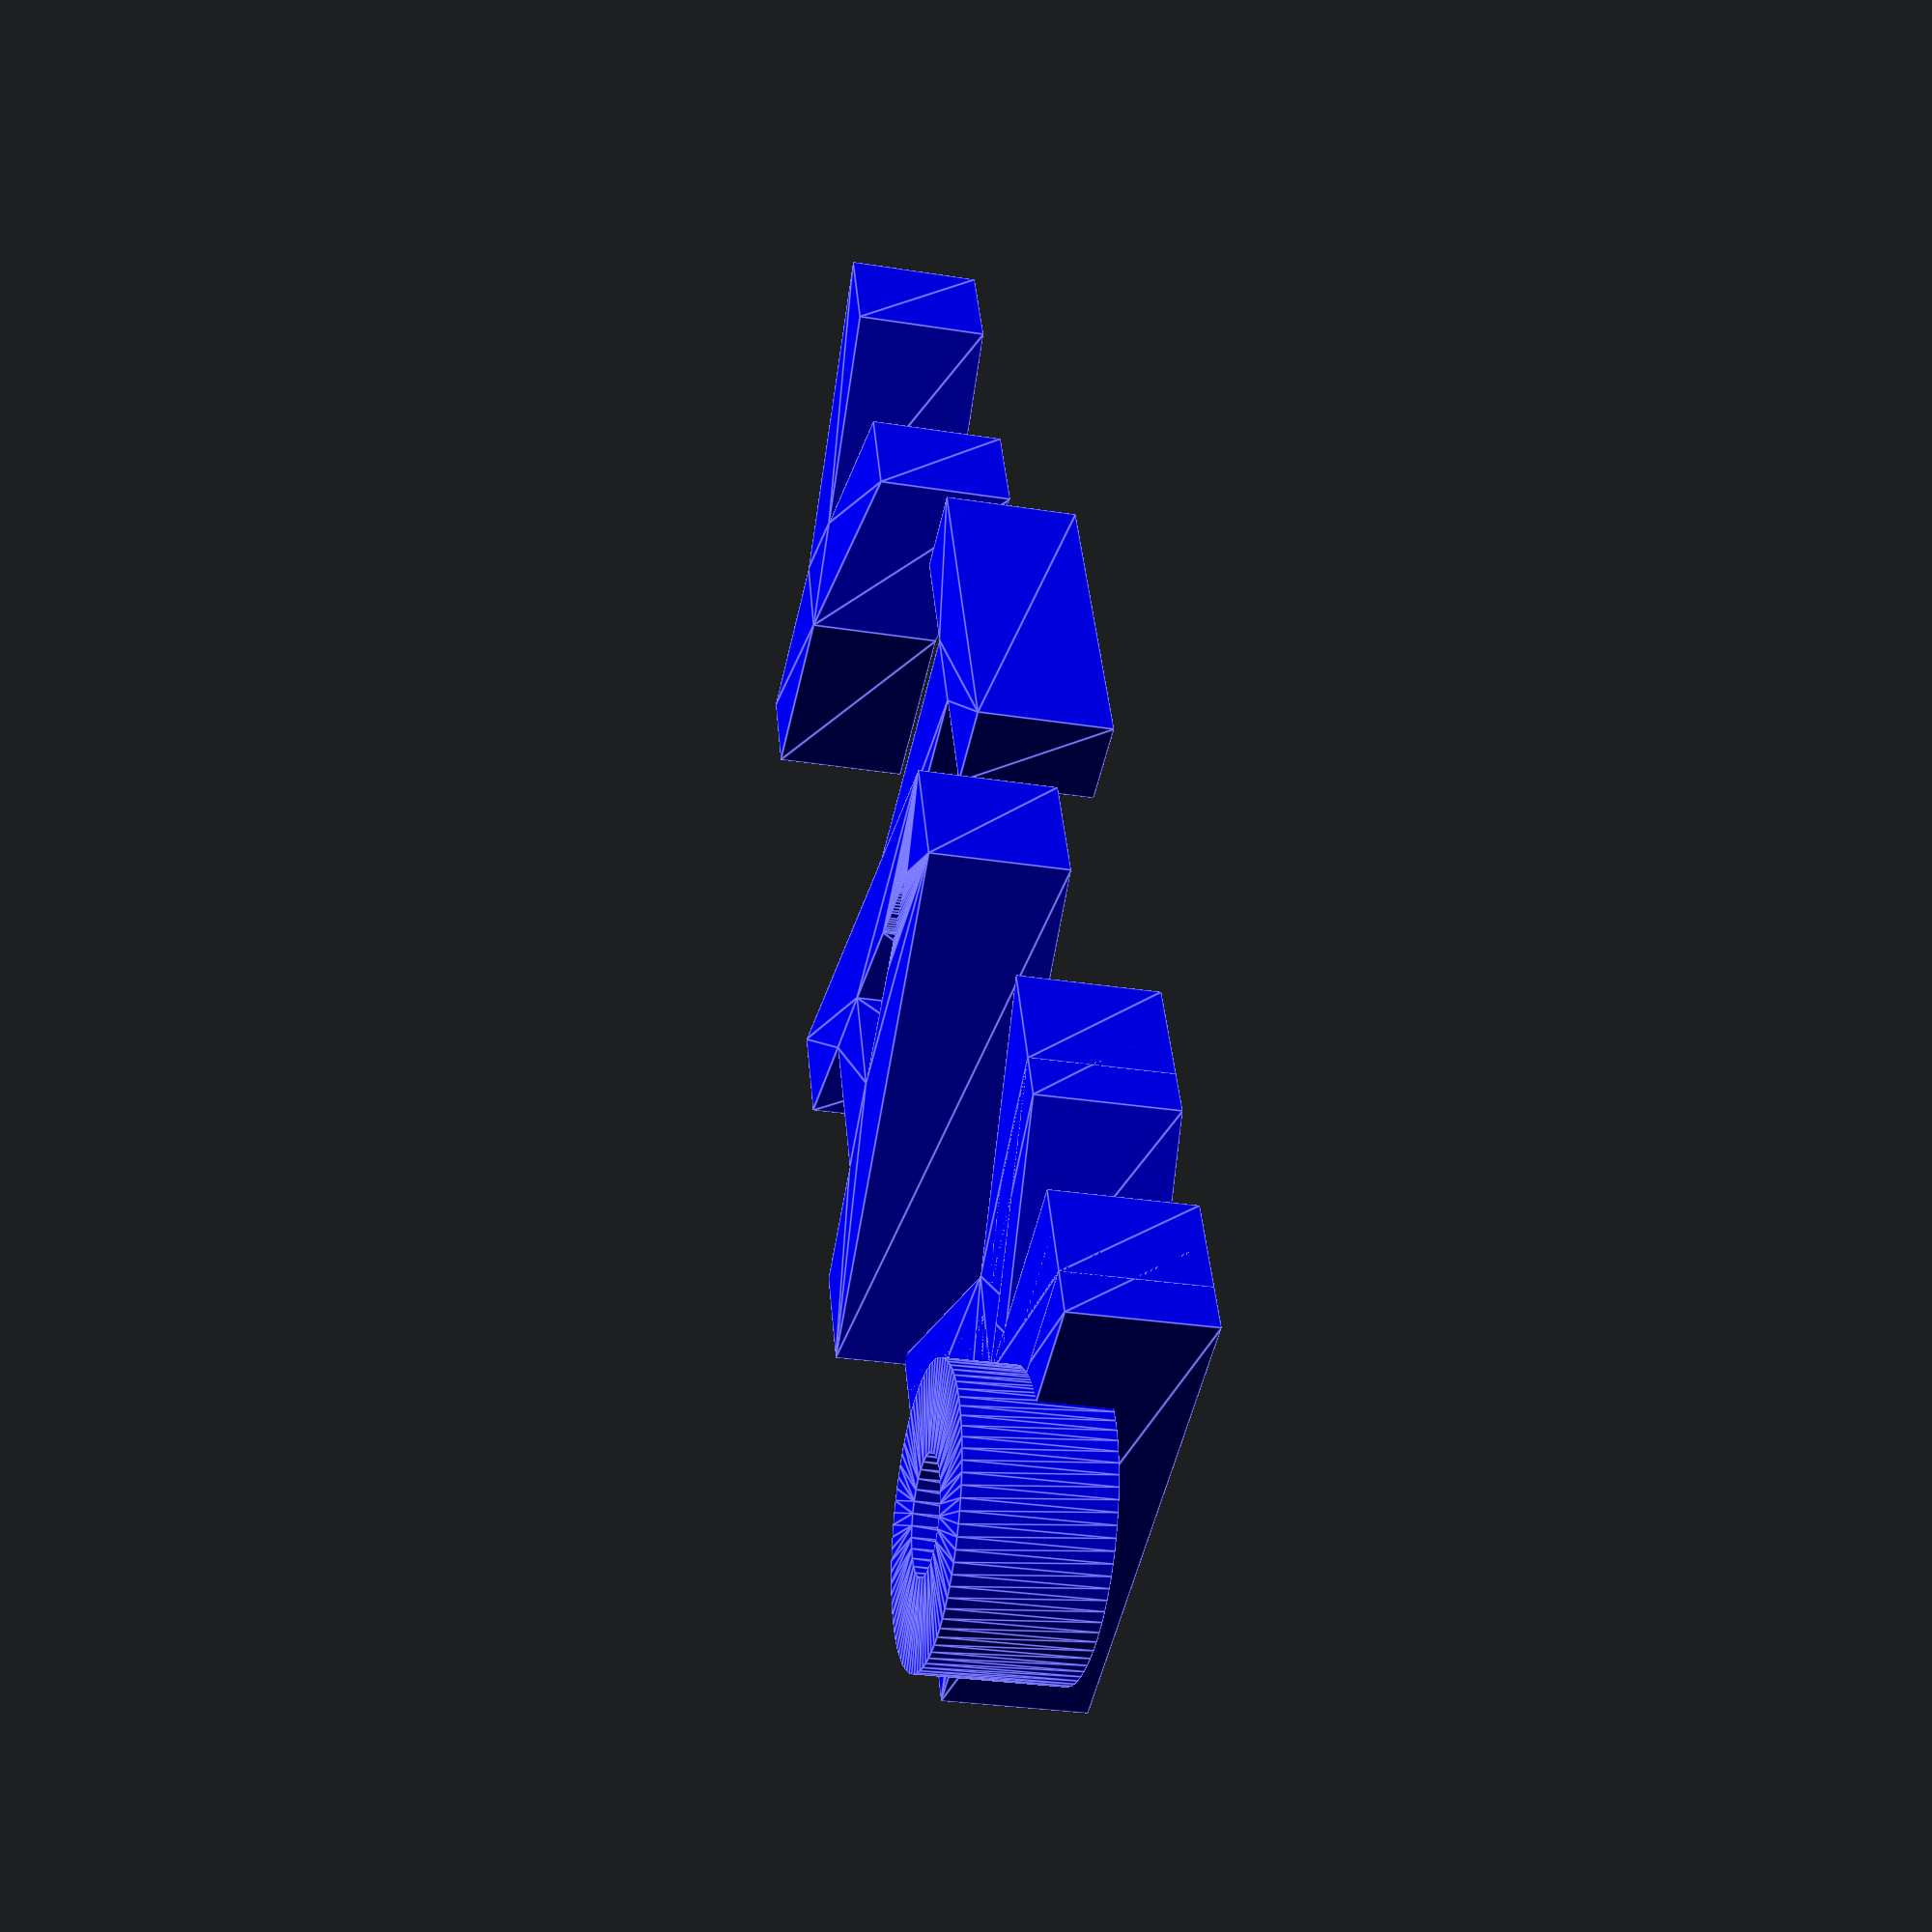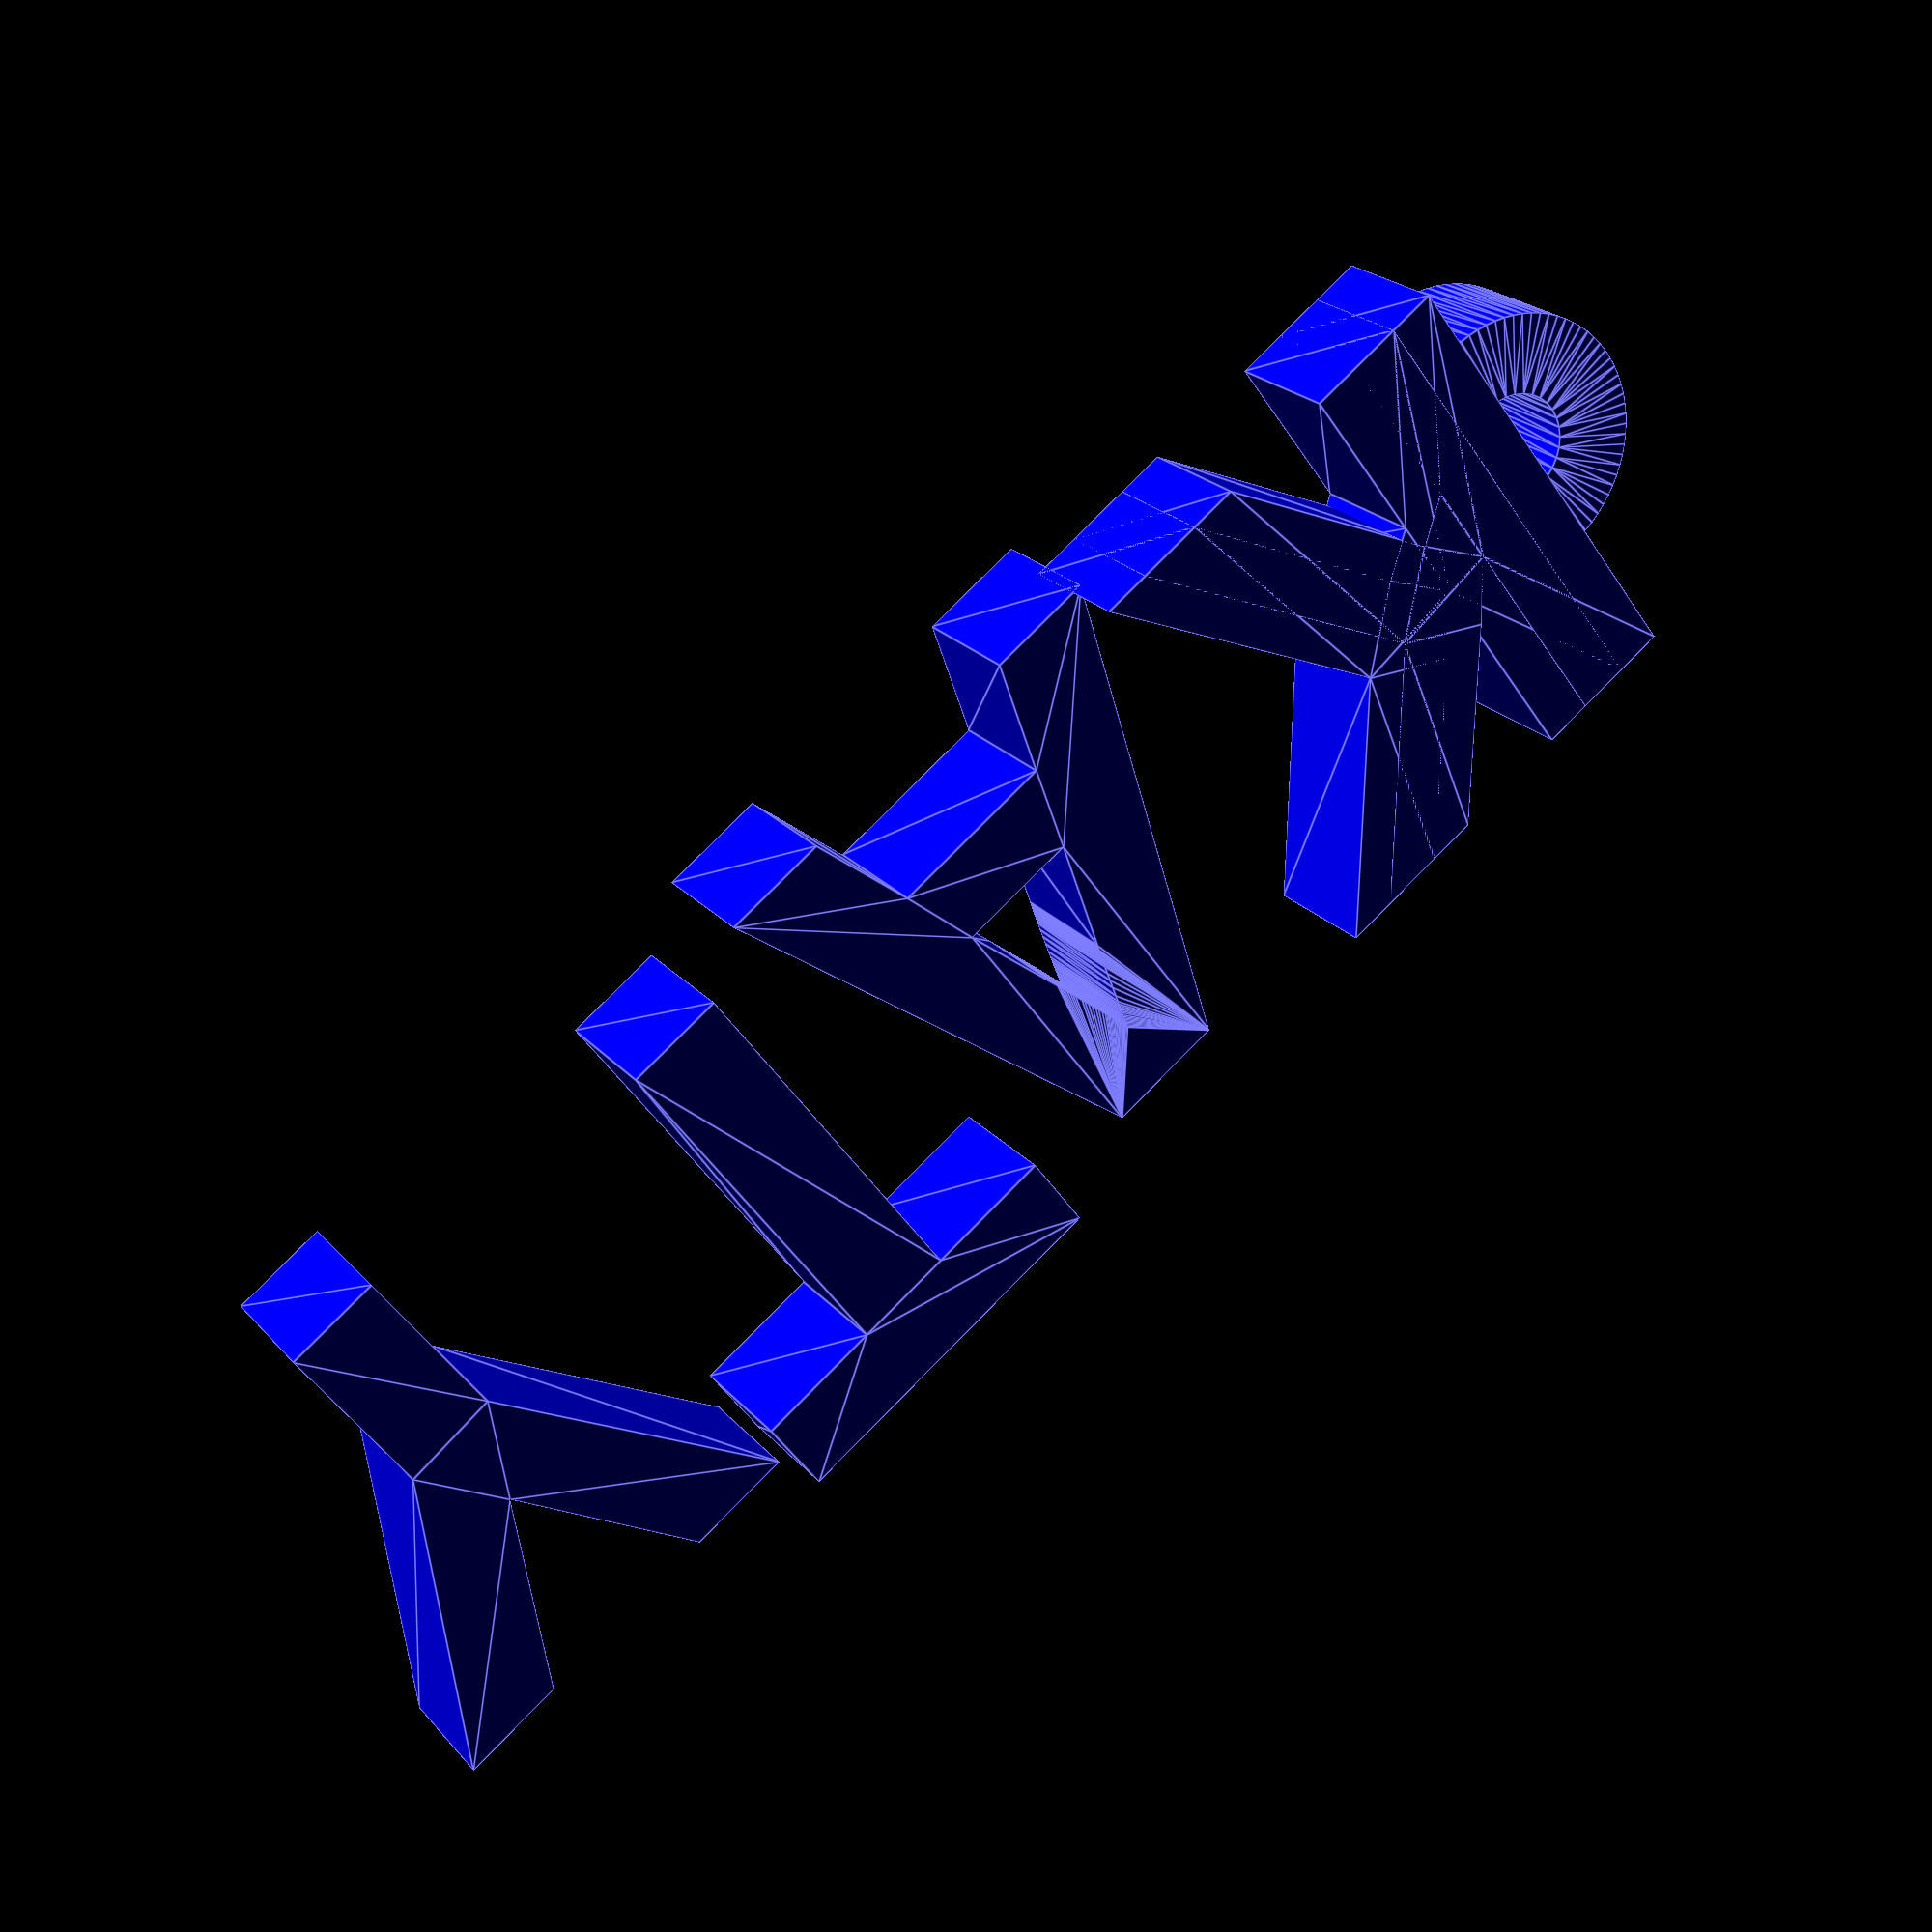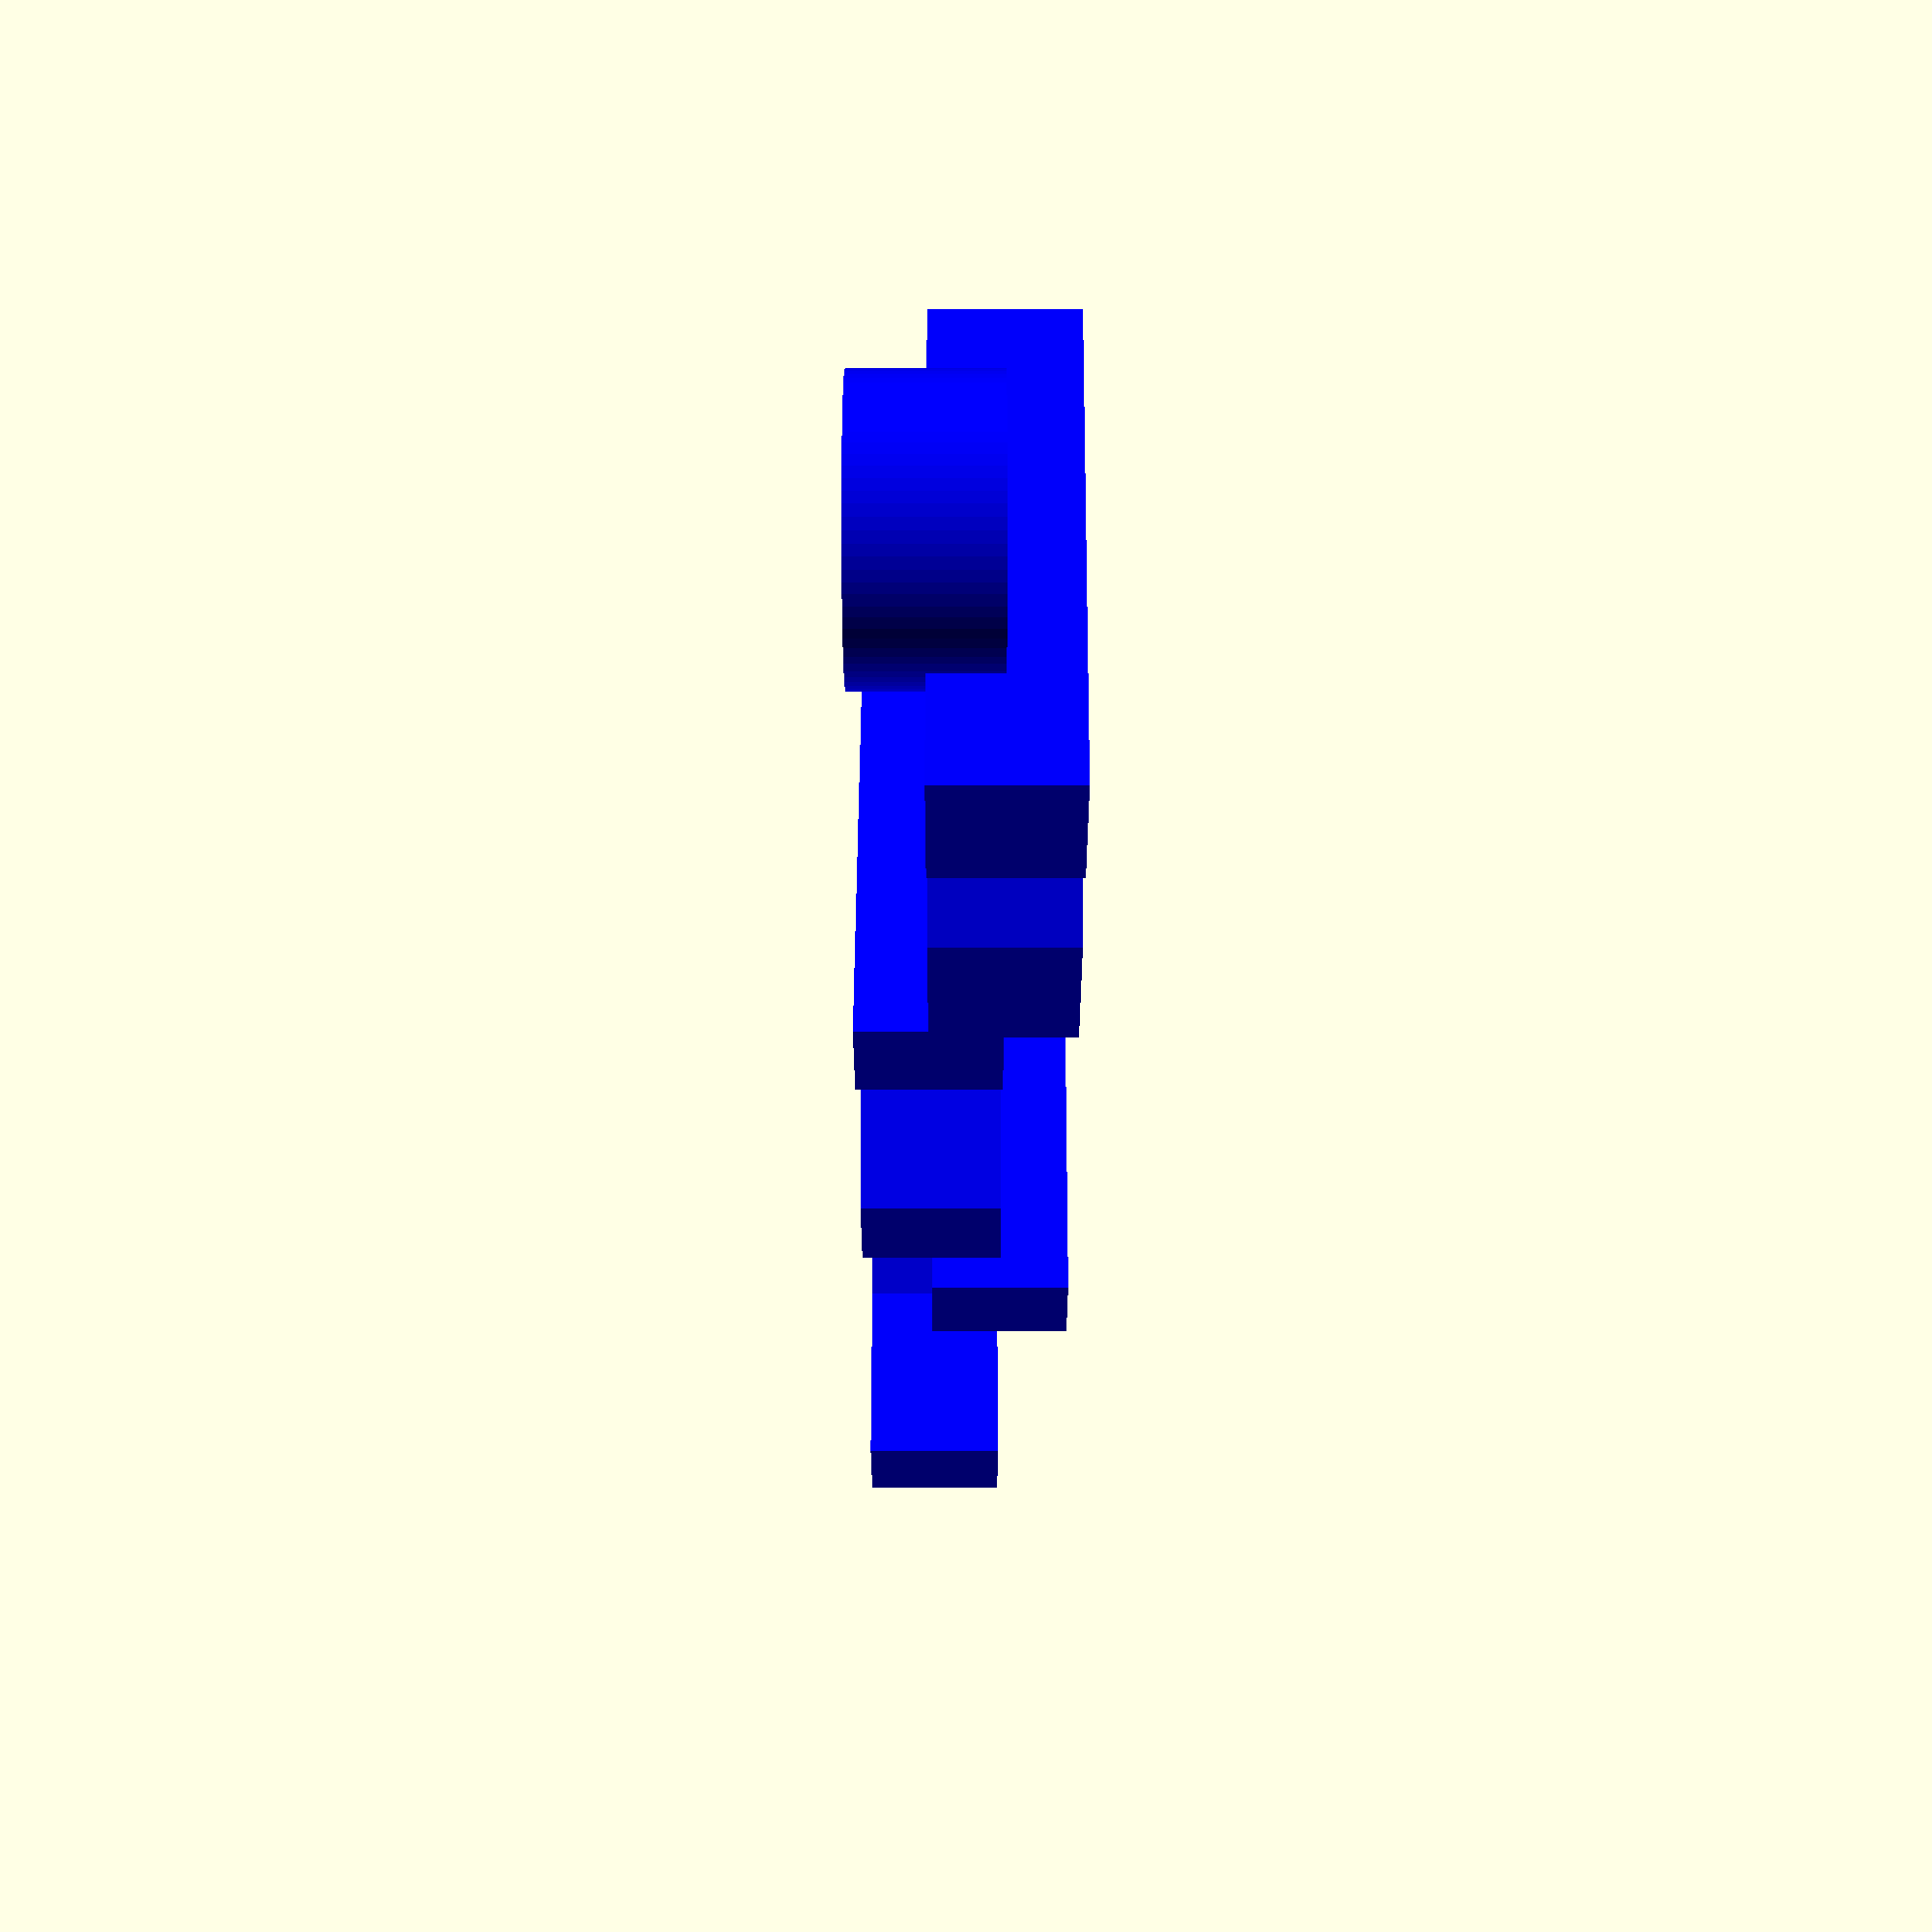
<openscad>
$fa=1;
$fs=0.4;
font = "Inknut Antiqua:weight=900";
size = 18;
height = 5;

module letter(character) {
  linear_extrude(height = height) {
    text(character, font = font, size = size);
  }
}

color("blue") {
  translate([0.1 * size, 0.5 * size, 0]) {
    linear_extrude(height = height) {
      difference() {
        circle(5);
        circle(2);
      }
    }
  }
  translate([0, 0, 0.5 * height]) {
    letter("K");
  }
  translate([0.1 * size, 0, 0.5 * height]) {
    letter("K");
  }
  translate([size, 0, 0]) {
    letter("A");
  }
  translate([1.8 * size, 0, 0.5 * height]) {
    letter("T");
  }
  translate([2.6 * size, 0, 0]) {
    letter("Y");
  }
}

</openscad>
<views>
elev=29.1 azim=291.5 roll=256.6 proj=p view=edges
elev=338.0 azim=143.2 roll=331.2 proj=p view=edges
elev=76.2 azim=312.9 roll=270.0 proj=p view=wireframe
</views>
